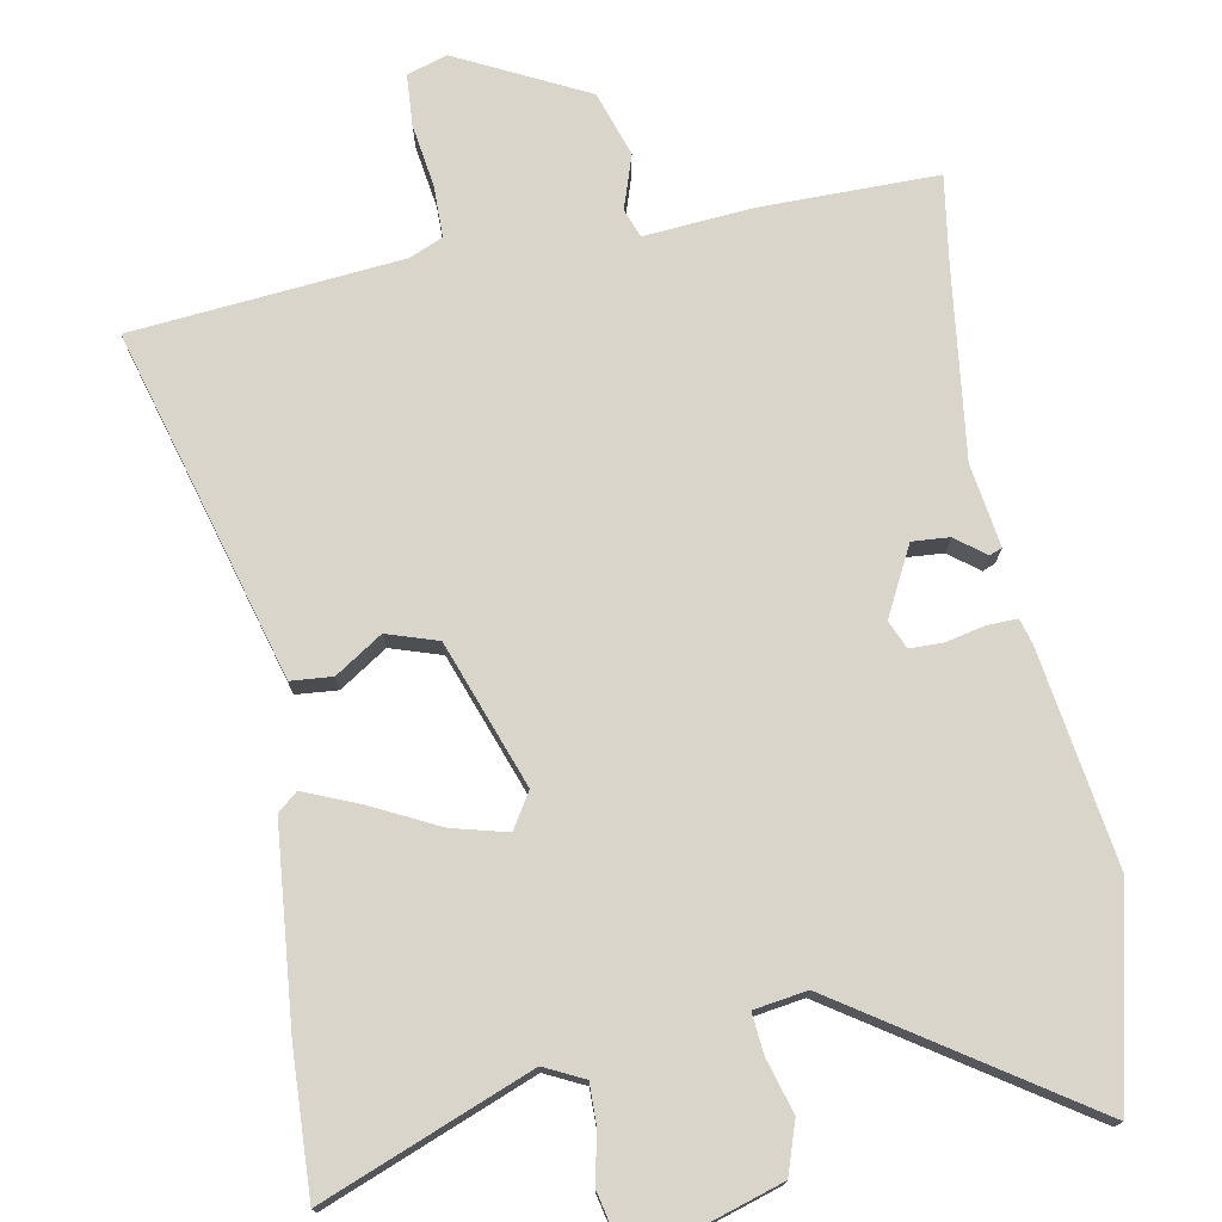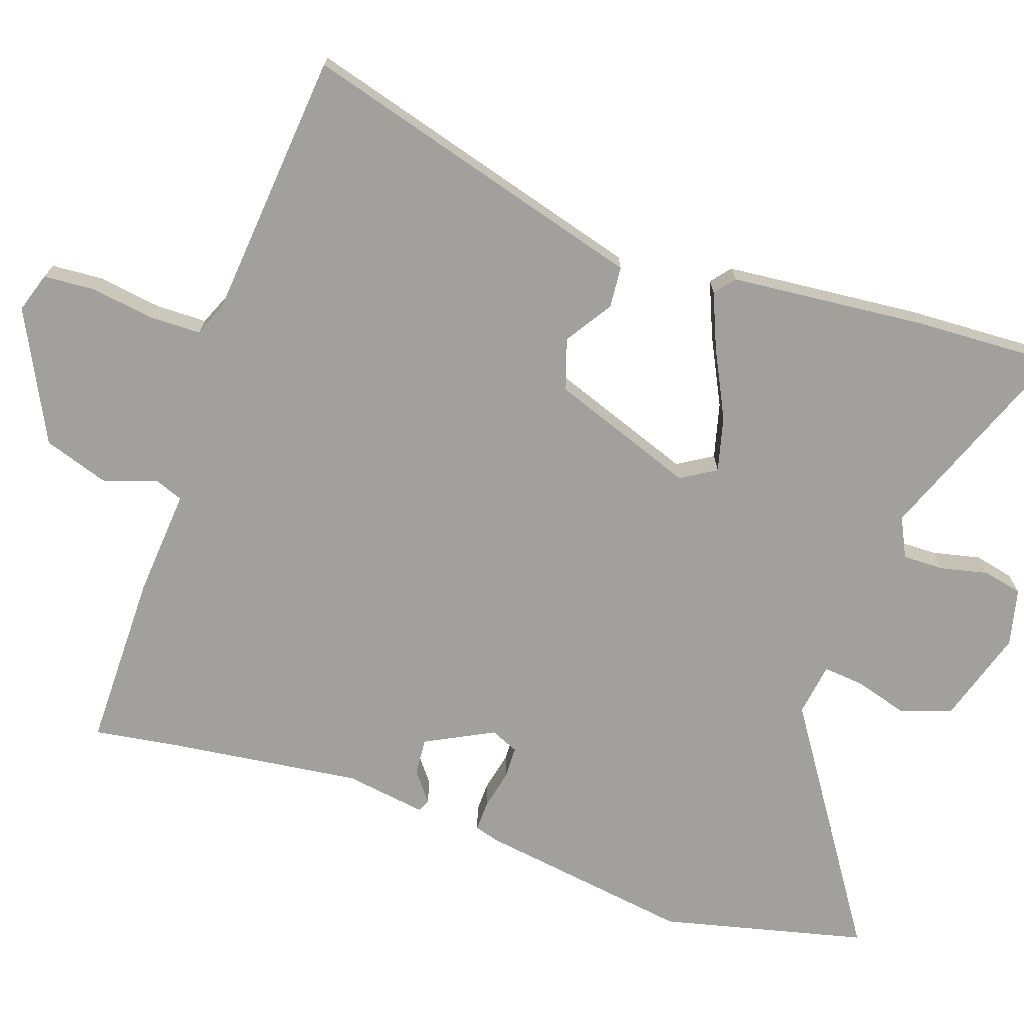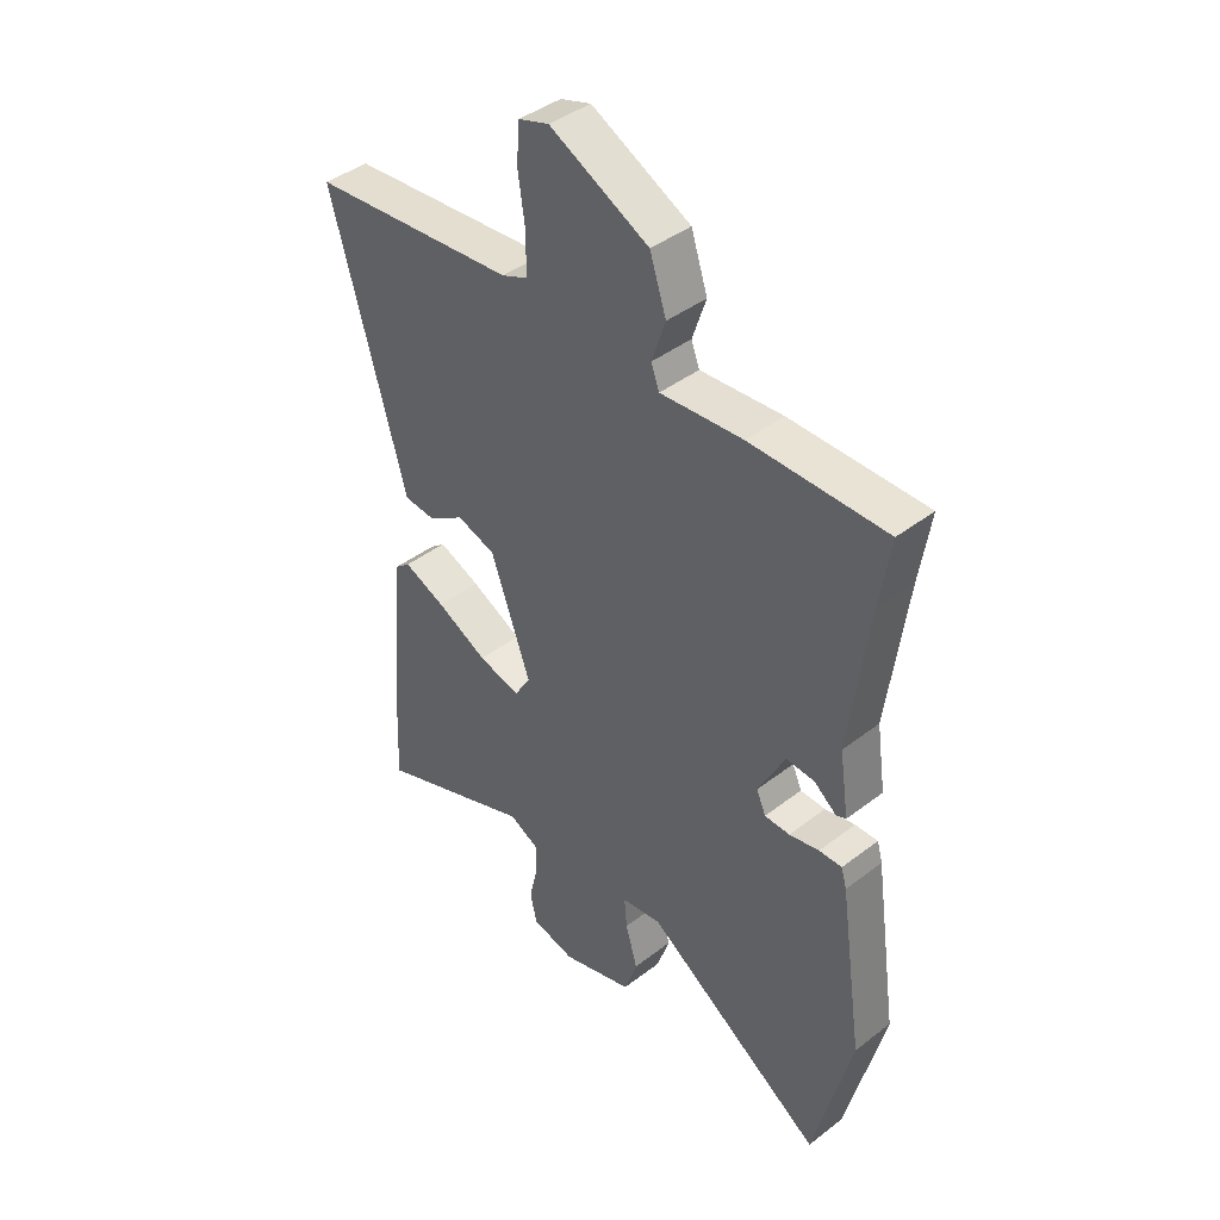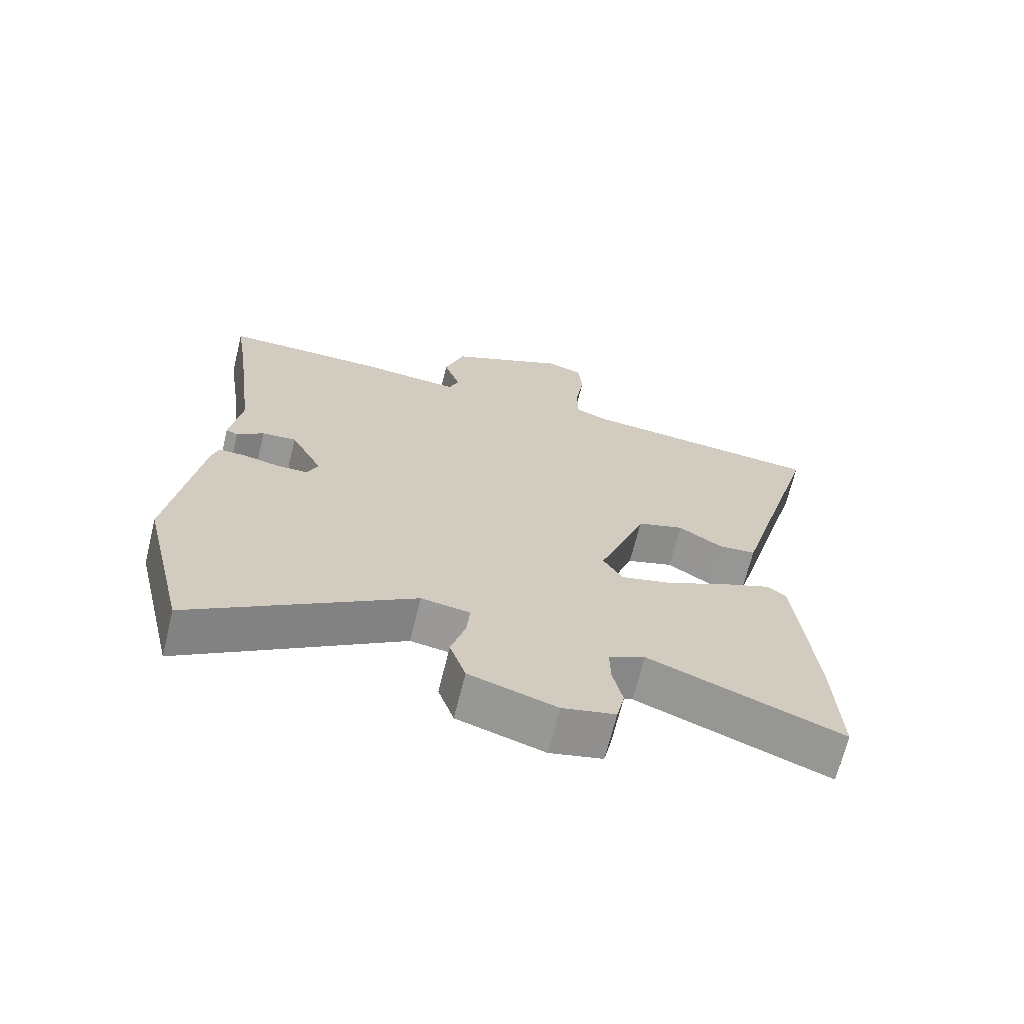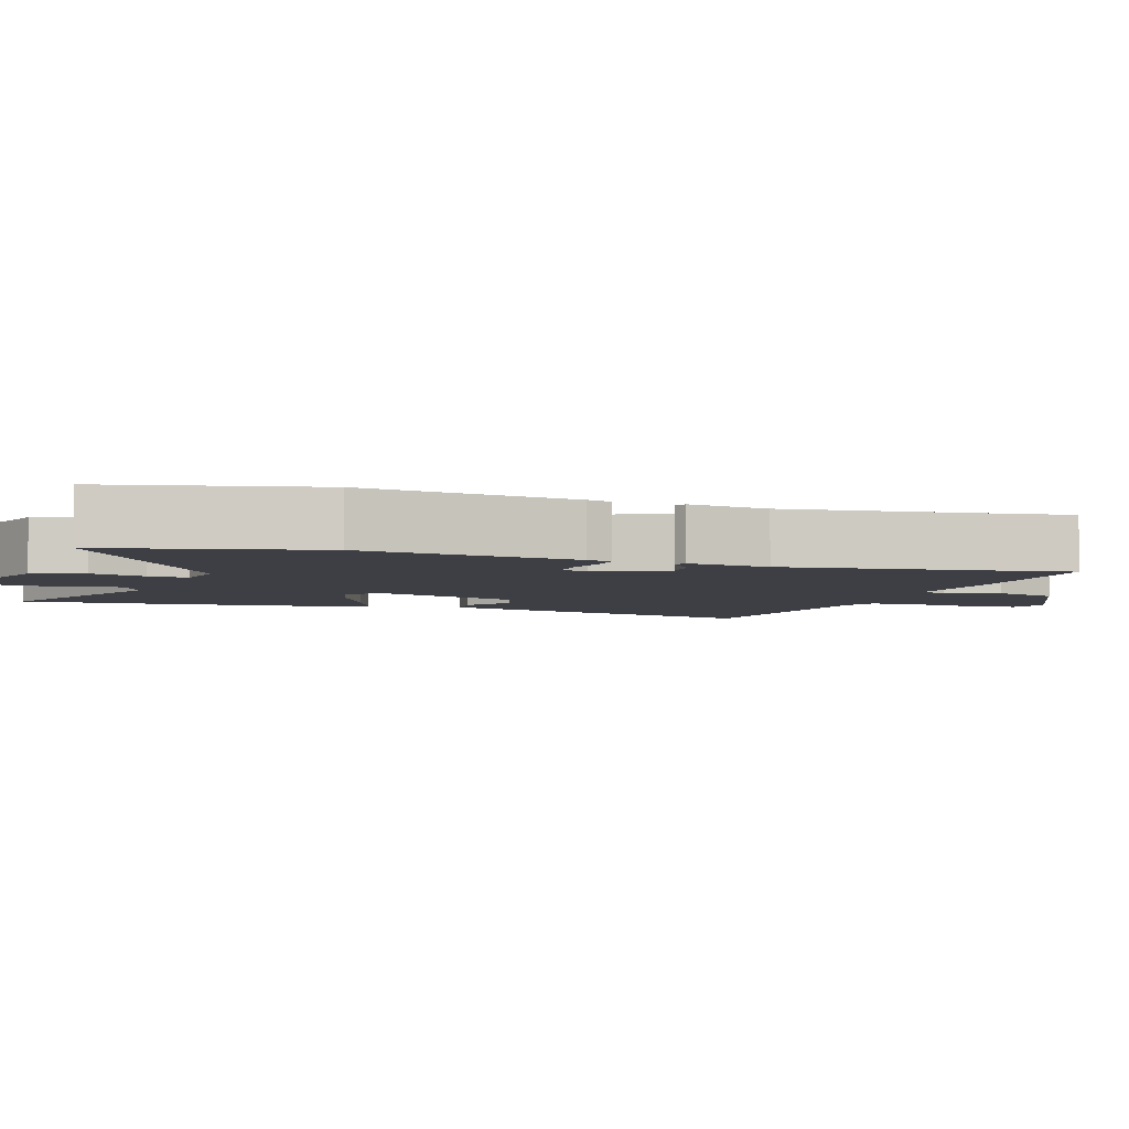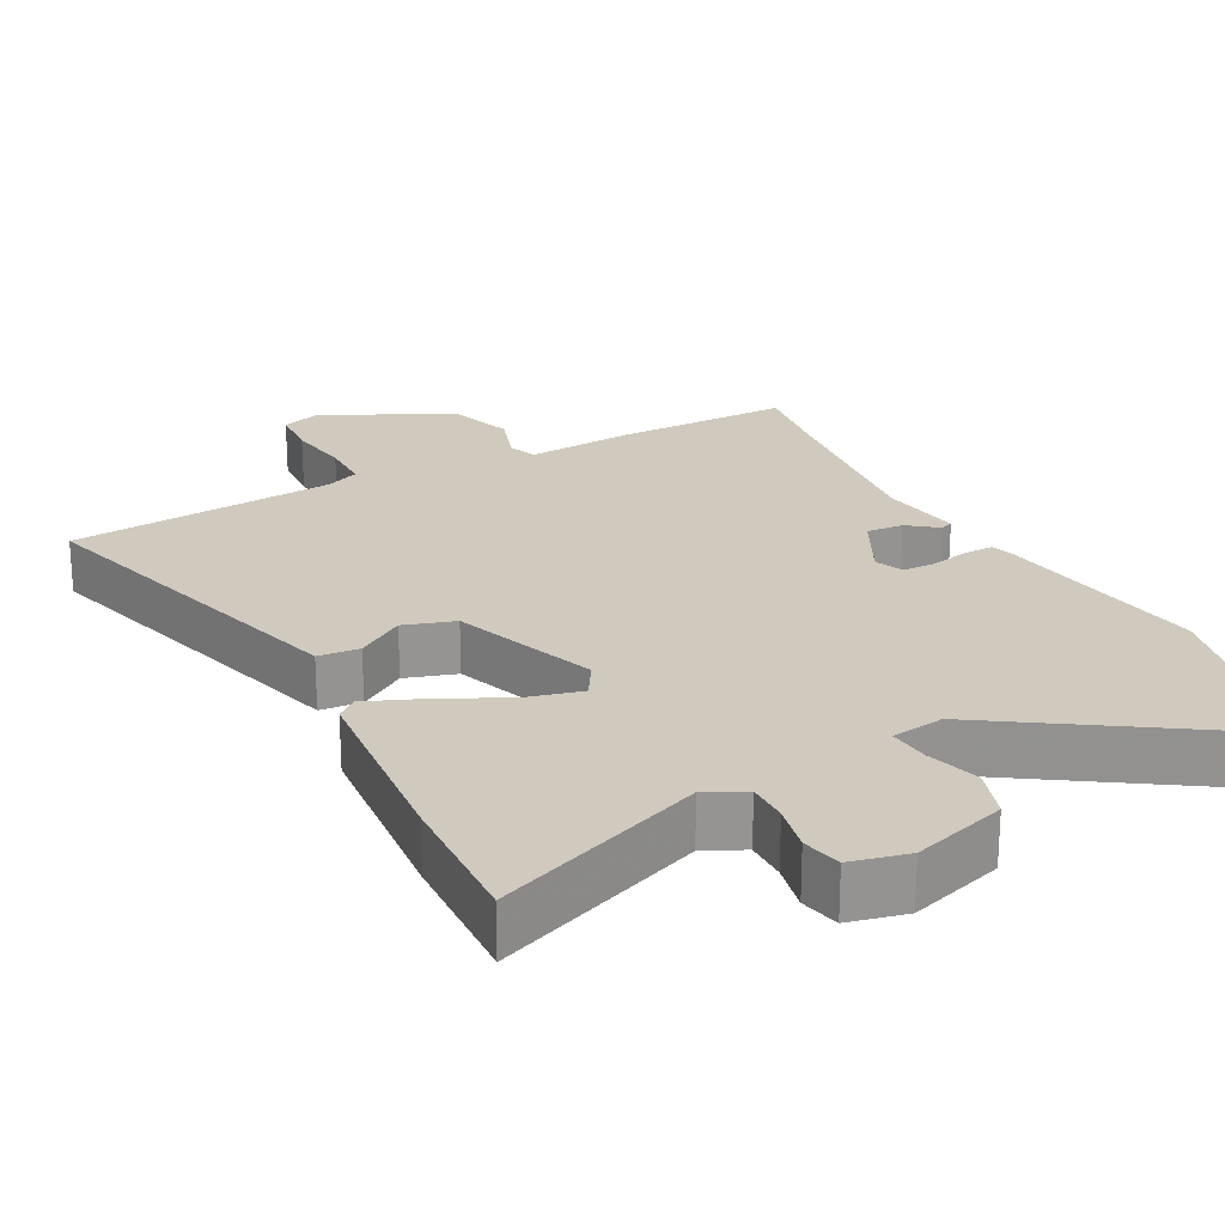
<metadata>
{"format":"obj","ext":"obj","renderer":"f3d","projection":"perspective","resolution":1024,"background":"white","views":[{"elev":74.6,"azim":169.3,"up":"+Y"},{"elev":-71.7,"azim":71.0,"up":"+Y"},{"elev":42.0,"azim":-132.7,"up":"+Z"},{"elev":-68.5,"azim":-13.9,"up":"+Z"},{"elev":-4.4,"azim":-109.2,"up":"+Y"},{"elev":23.1,"azim":151.9,"up":"+Y"}]}
</metadata>
<code>
v -0.485 0.07 0.401
v -0.504 0.07 0.526
v -0.256 0.07 0.526
v -0.105 0.07 0.514
v -0.09 0.07 0.554
v -0.115 0.07 0.629
v -0.085 0.07 0.72
v 0.096 0.07 0.811
v 0.152 0.07 0.793
v 0.157 0.07 0.721
v 0.144 0.07 0.632
v 0.145 0.07 0.56
v 0.192 0.07 0.54
v 0.569 0.07 0.506
v 0.479 0.07 0.186
v 0.432 0.07 0.018
v 0.374 0.07 0.013
v 0.308 0.07 0.056
v 0.237 0.07 0.033
v 0.164 0.07 -0.17
v 0.194 0.07 -0.219
v 0.271 0.07 -0.199
v 0.365 0.07 -0.152
v 0.442 0.07 -0.12
v 0.47 0.07 -0.143
v 0.496 0.07 -0.418
v 0.505 0.07 -0.616
v 0.213 0.07 -0.502
v 0.158 0.07 -0.529
v 0.159 0.07 -0.587
v 0.174 0.07 -0.654
v 0.162 0.07 -0.709
v 0.082 0.07 -0.728
v -0.05 0.07 -0.687
v -0.074 0.07 -0.616
v -0.052 0.07 -0.54
v -0.047 0.07 -0.484
v -0.121 0.07 -0.473
v -0.453 0.07 -0.694
v -0.522 0.07 -0.407
v -0.478 0.07 -0.106
v -0.468 0.07 -0.071
v -0.426 0.07 -0.072
v -0.371 0.07 -0.084
v -0.325 0.07 -0.083
v -0.308 0.07 -0.044
v -0.357 0.07 0.051
v -0.409 0.07 0.047
v -0.45 0.07 0.015
v -0.468 0.07 0.022
v -0.451 0.07 0.137
v -0.485 0 0.401
v -0.504 0 0.526
v -0.256 0 0.526
v -0.105 0 0.514
v -0.09 0 0.554
v -0.115 0 0.629
v -0.085 0 0.72
v 0.096 0 0.811
v 0.152 0 0.793
v 0.157 0 0.721
v 0.144 0 0.632
v 0.145 0 0.56
v 0.192 0 0.54
v 0.569 0 0.506
v 0.479 0 0.186
v 0.432 0 0.018
v 0.374 0 0.013
v 0.308 0 0.056
v 0.237 0 0.033
v 0.164 0 -0.17
v 0.194 0 -0.219
v 0.271 0 -0.199
v 0.365 0 -0.152
v 0.442 0 -0.12
v 0.47 0 -0.143
v 0.496 0 -0.418
v 0.505 0 -0.616
v 0.213 0 -0.502
v 0.158 0 -0.529
v 0.159 0 -0.587
v 0.174 0 -0.654
v 0.162 0 -0.709
v 0.082 0 -0.728
v -0.05 0 -0.687
v -0.074 0 -0.616
v -0.052 0 -0.54
v -0.047 0 -0.484
v -0.121 0 -0.473
v -0.453 0 -0.694
v -0.522 0 -0.407
v -0.478 0 -0.106
v -0.468 0 -0.071
v -0.426 0 -0.072
v -0.371 0 -0.084
v -0.325 0 -0.083
v -0.308 0 -0.044
v -0.357 0 0.051
v -0.409 0 0.047
v -0.45 0 0.015
v -0.468 0 0.022
v -0.451 0 0.137
f 48 49 50 51
f 47 48 51 1
f 2 3 4
f 1 2 4
f 47 1 4
f 46 47 4
f 42 43 44
f 41 42 44
f 40 41 44
f 39 40 44
f 38 39 44
f 37 38 44 45
f 34 35 36
f 33 34 36
f 32 33 36
f 31 32 36
f 30 31 36
f 29 30 36 37
f 37 45 46
f 29 37 46
f 28 29 46
f 26 27 28
f 25 26 28
f 24 25 28
f 23 24 28
f 22 23 28
f 15 16 17 18
f 15 18 19
f 14 15 19
f 13 14 19
f 12 13 19 20
f 9 10 11
f 8 9 11
f 7 8 11
f 6 7 11
f 5 6 11
f 5 11 12
f 4 5 12 20
f 28 46 4 20
f 21 22 28
f 20 21 28
f 102 101 100 99
f 52 102 99 98
f 55 54 53
f 55 53 52
f 55 52 98
f 55 98 97
f 95 94 93
f 95 93 92
f 95 92 91
f 95 91 90
f 95 90 89
f 96 95 89 88
f 87 86 85
f 87 85 84
f 87 84 83
f 87 83 82
f 87 82 81
f 88 87 81 80
f 97 96 88
f 97 88 80
f 97 80 79
f 79 78 77
f 79 77 76
f 79 76 75
f 79 75 74
f 79 74 73
f 69 68 67 66
f 70 69 66
f 70 66 65
f 70 65 64
f 71 70 64 63
f 62 61 60
f 62 60 59
f 62 59 58
f 62 58 57
f 62 57 56
f 63 62 56
f 71 63 56 55
f 71 55 97 79
f 79 73 72
f 79 72 71
f 1 52 53 2
f 2 53 54 3
f 3 54 55 4
f 4 55 56 5
f 5 56 57 6
f 6 57 58 7
f 7 58 59 8
f 8 59 60 9
f 9 60 61 10
f 10 61 62 11
f 11 62 63 12
f 12 63 64 13
f 13 64 65 14
f 14 65 66 15
f 15 66 67 16
f 16 67 68 17
f 17 68 69 18
f 18 69 70 19
f 19 70 71 20
f 20 71 72 21
f 21 72 73 22
f 22 73 74 23
f 23 74 75 24
f 24 75 76 25
f 25 76 77 26
f 26 77 78 27
f 27 78 79 28
f 28 79 80 29
f 29 80 81 30
f 30 81 82 31
f 31 82 83 32
f 32 83 84 33
f 33 84 85 34
f 34 85 86 35
f 35 86 87 36
f 36 87 88 37
f 37 88 89 38
f 38 89 90 39
f 39 90 91 40
f 40 91 92 41
f 41 92 93 42
f 42 93 94 43
f 43 94 95 44
f 44 95 96 45
f 45 96 97 46
f 46 97 98 47
f 47 98 99 48
f 48 99 100 49
f 49 100 101 50
f 50 101 102 51
f 51 102 52 1

</code>
